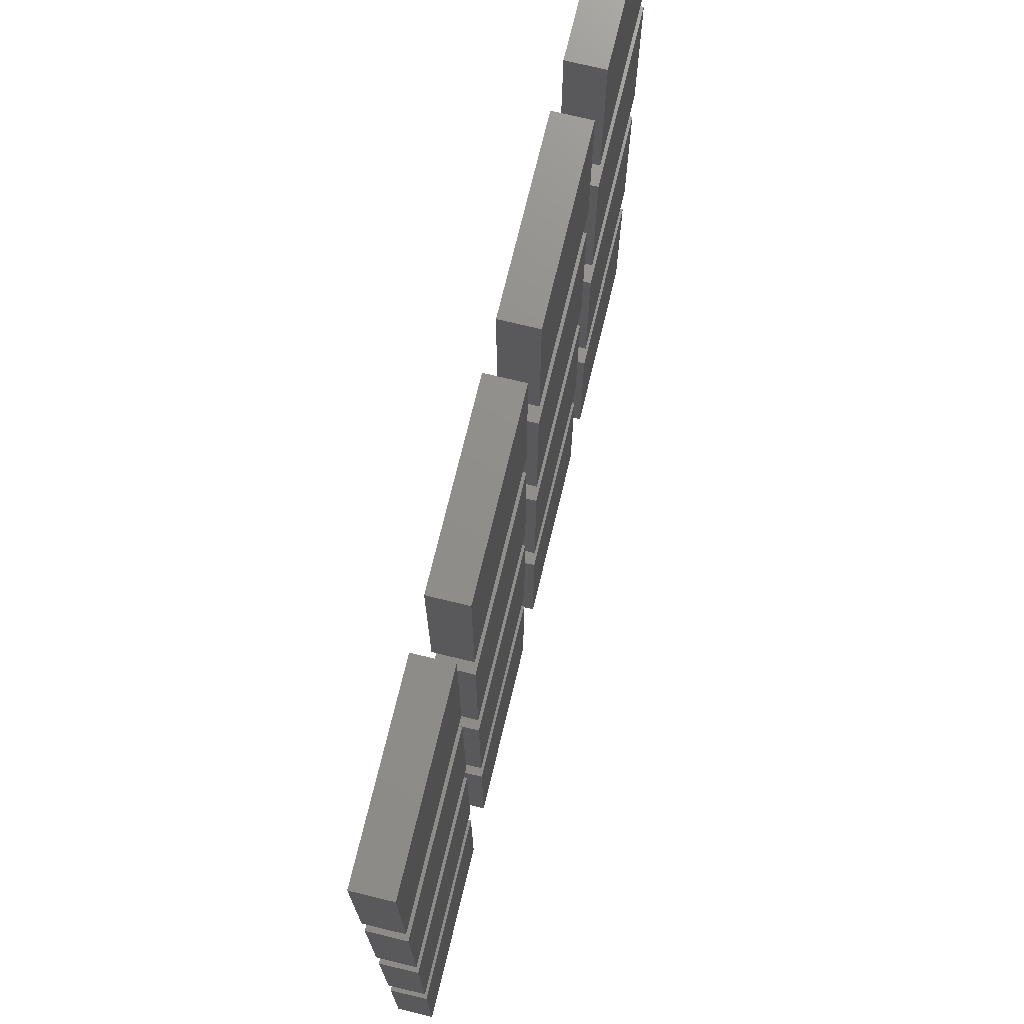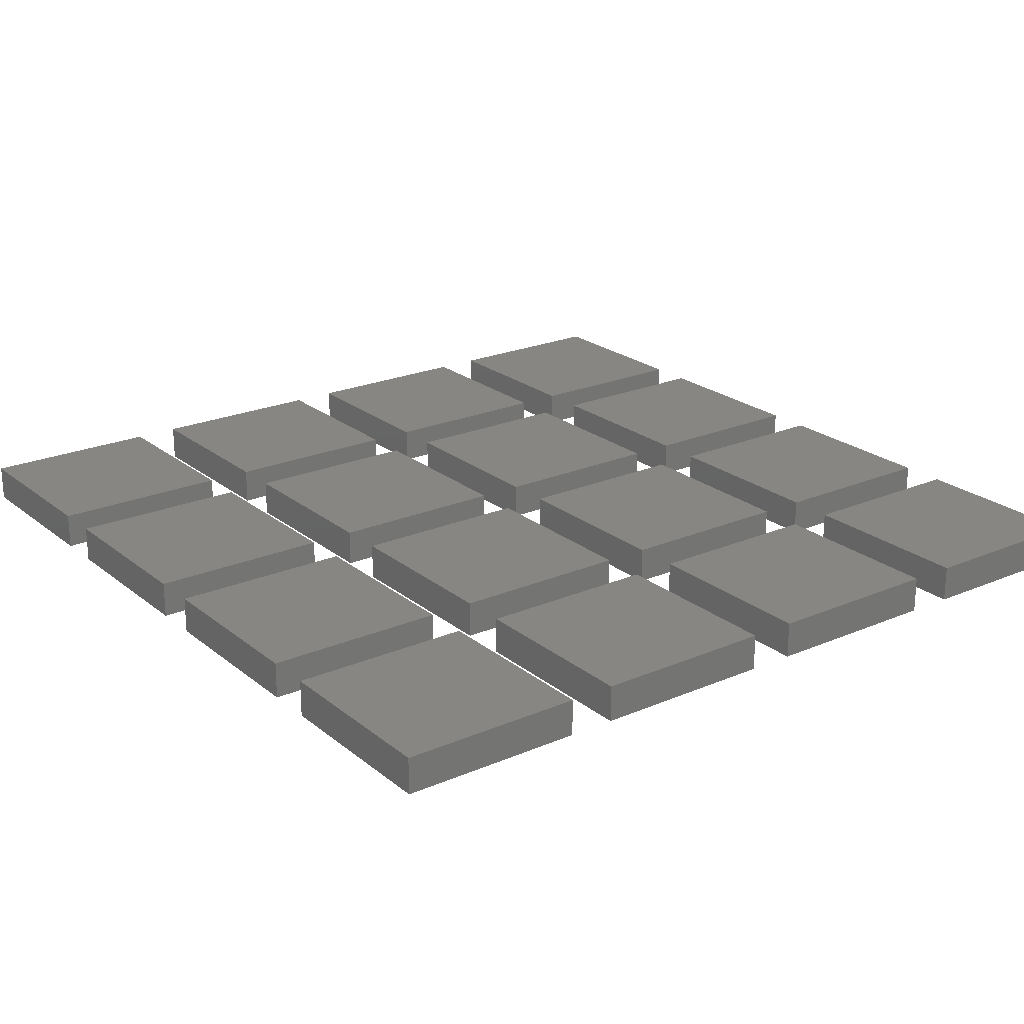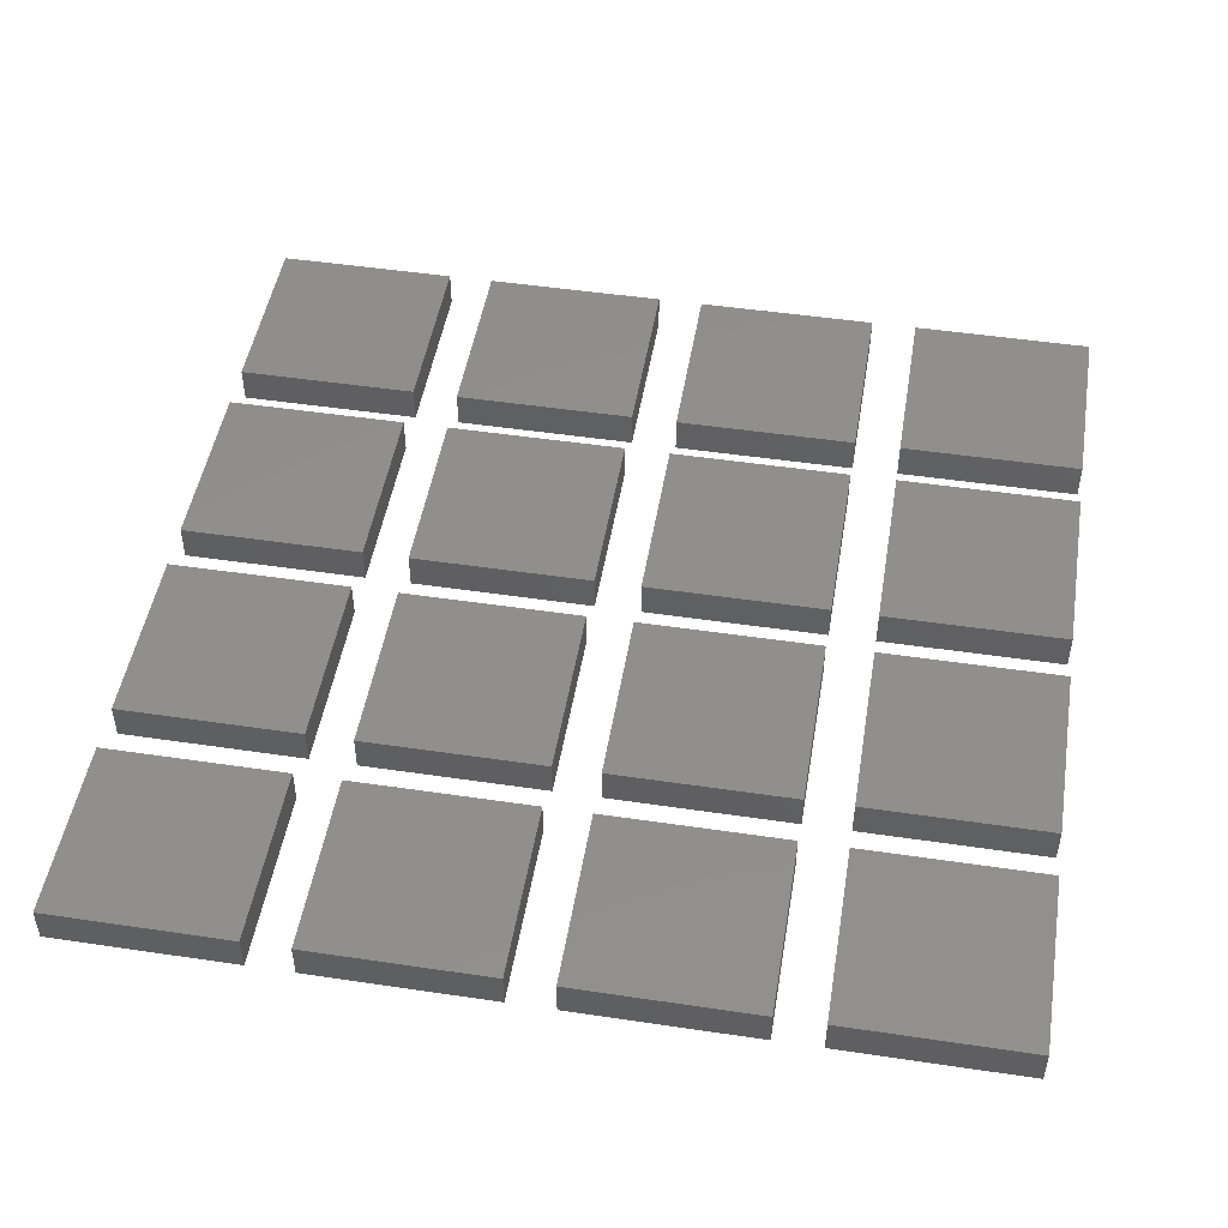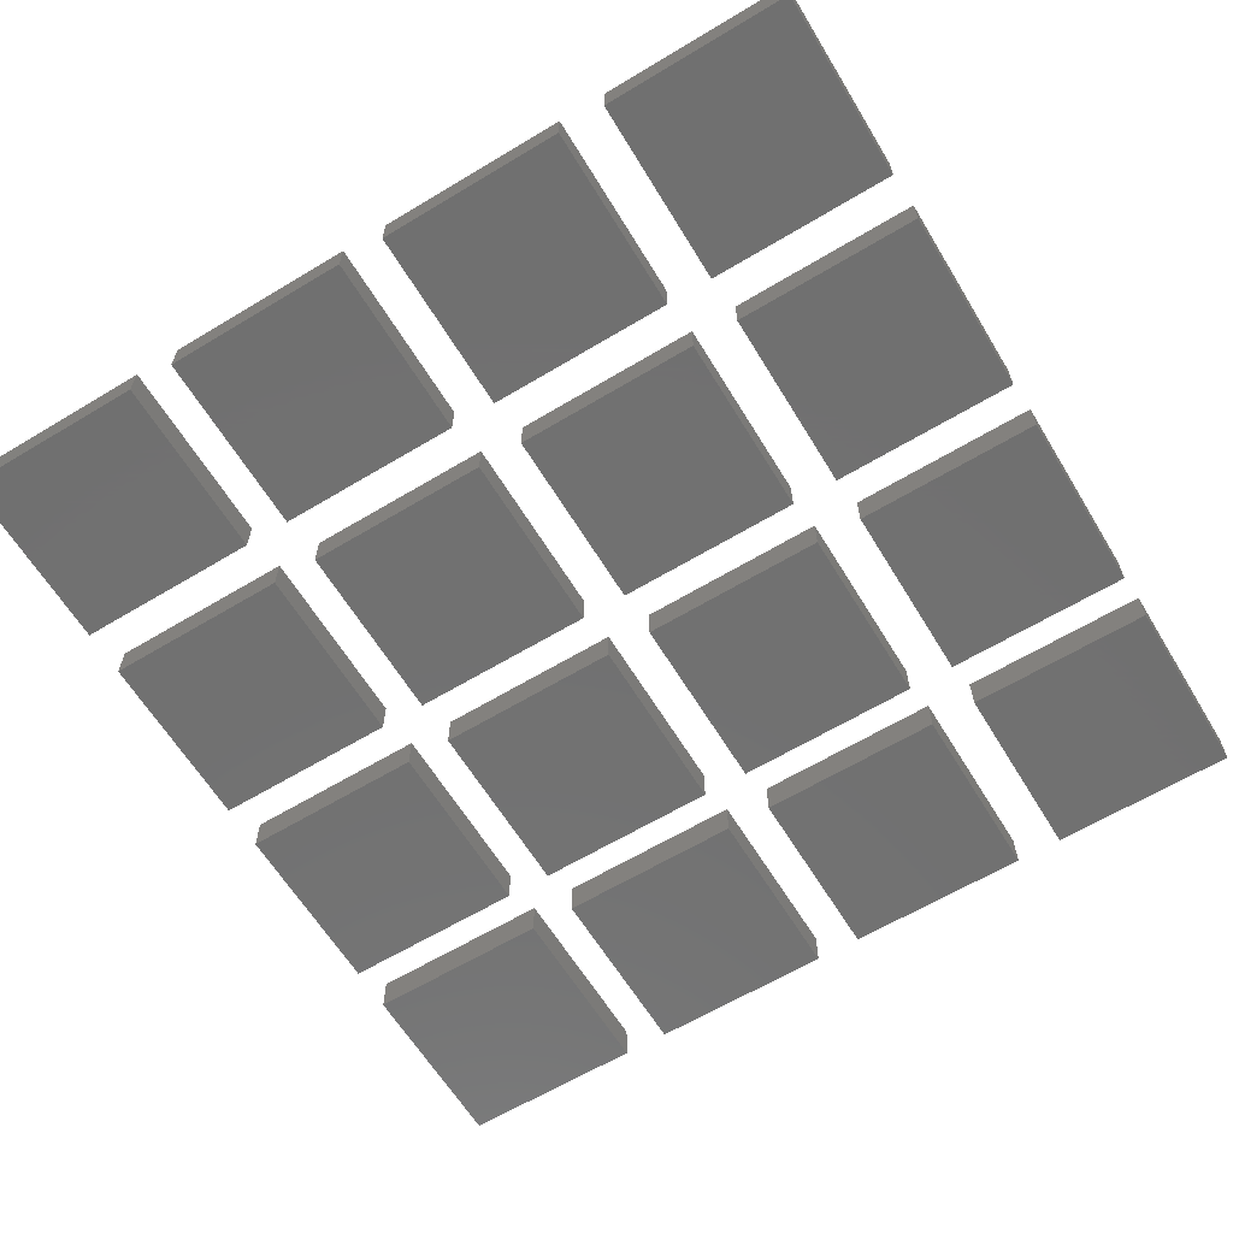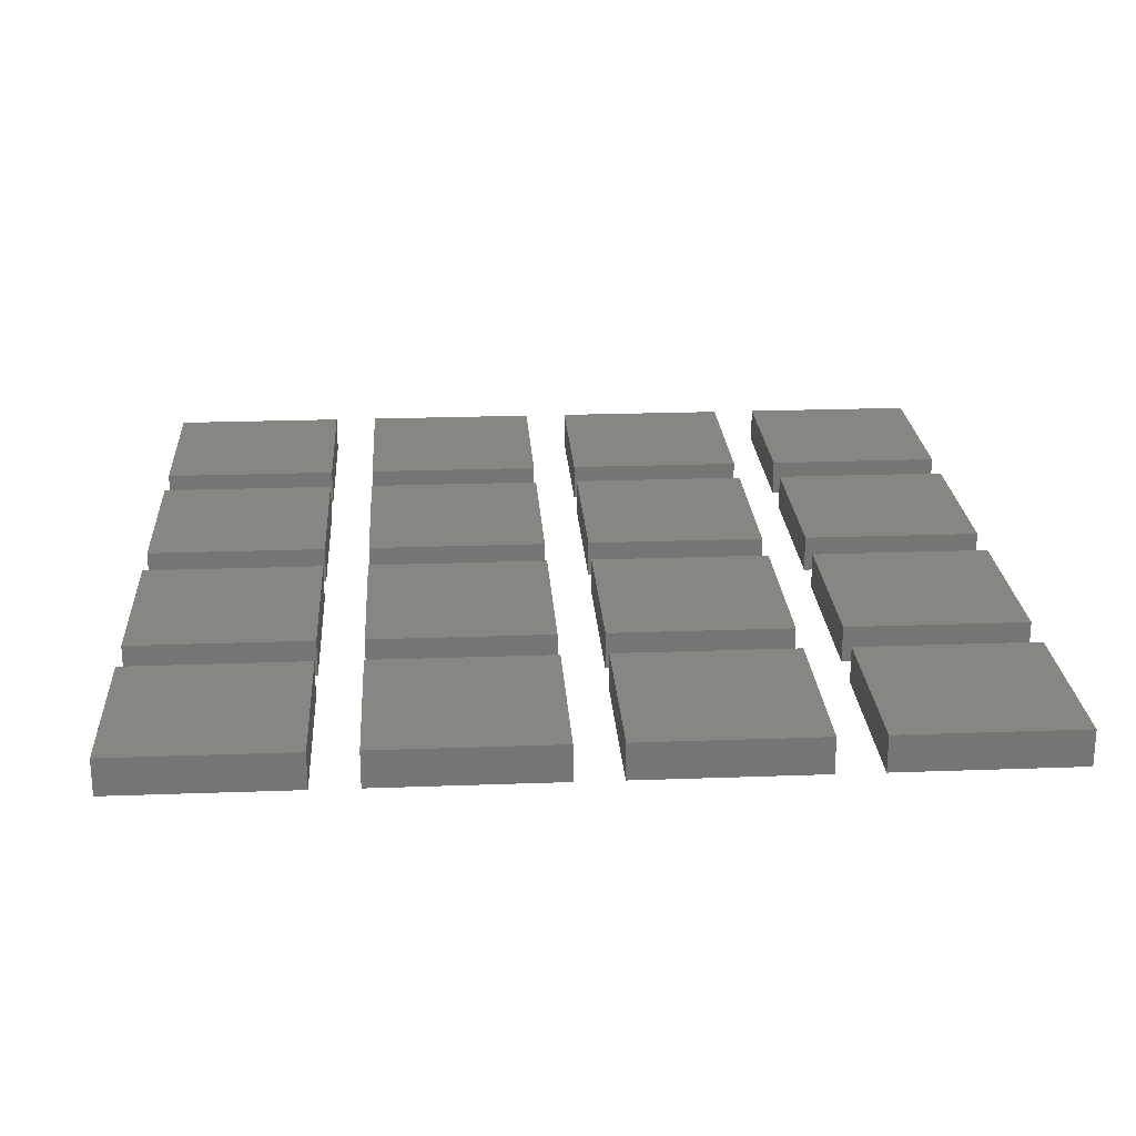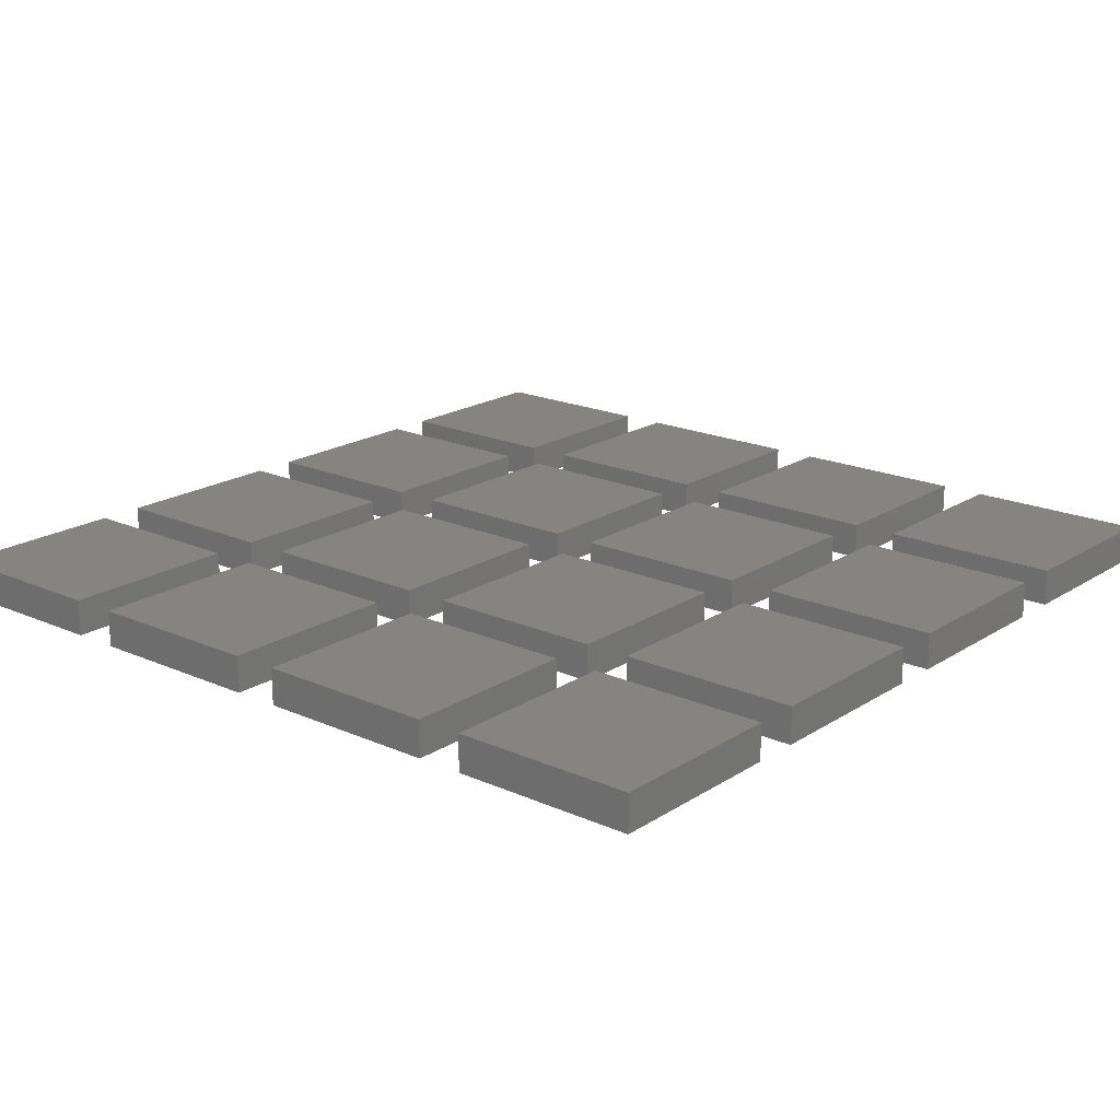
<metadata>
{"format":"stl","ext":"stl","renderer":"f3d","projection":"perspective","resolution":1024,"background":"white","views":[{"elev":73.3,"azim":103.6,"up":"+Y"},{"elev":22.5,"azim":53.5,"up":"+Z"},{"elev":48.7,"azim":-80.6,"up":"+Z"},{"elev":-62.9,"azim":31.3,"up":"+Z"},{"elev":22.8,"azim":-3.6,"up":"+Z"},{"elev":19.3,"azim":-140.1,"up":"+Z"}]}
</metadata>
<code>
# stl→obj: 128 verts, 192 faces
v -10 -10 0
v -10 -10 4
v -10 10 0
v -10 10 4
v 10 -10 0
v 10 -10 4
v 10 10 0
v 10 10 4
v -10 15 0
v -10 15 4
v -10 35 0
v -10 35 4
v 10 15 0
v 10 15 4
v 10 35 0
v 10 35 4
v -10 40 0
v -10 40 4
v -10 60 0
v -10 60 4
v 10 40 0
v 10 40 4
v 10 60 0
v 10 60 4
v -10 65 0
v -10 65 4
v -10 85 0
v -10 85 4
v 10 65 0
v 10 65 4
v 10 85 0
v 10 85 4
v 15 -10 0
v 15 -10 4
v 15 10 0
v 15 10 4
v 35 -10 0
v 35 -10 4
v 35 10 0
v 35 10 4
v 15 15 0
v 15 15 4
v 15 35 0
v 15 35 4
v 35 15 0
v 35 15 4
v 35 35 0
v 35 35 4
v 15 40 0
v 15 40 4
v 15 60 0
v 15 60 4
v 35 40 0
v 35 40 4
v 35 60 0
v 35 60 4
v 15 65 0
v 15 65 4
v 15 85 0
v 15 85 4
v 35 65 0
v 35 65 4
v 35 85 0
v 35 85 4
v 40 -10 0
v 40 -10 4
v 40 10 0
v 40 10 4
v 60 -10 0
v 60 -10 4
v 60 10 0
v 60 10 4
v 40 15 0
v 40 15 4
v 40 35 0
v 40 35 4
v 60 15 0
v 60 15 4
v 60 35 0
v 60 35 4
v 40 40 0
v 40 40 4
v 40 60 0
v 40 60 4
v 60 40 0
v 60 40 4
v 60 60 0
v 60 60 4
v 40 65 0
v 40 65 4
v 40 85 0
v 40 85 4
v 60 65 0
v 60 65 4
v 60 85 0
v 60 85 4
v 65 -10 0
v 65 -10 4
v 65 10 0
v 65 10 4
v 85 -10 0
v 85 -10 4
v 85 10 0
v 85 10 4
v 65 15 0
v 65 15 4
v 65 35 0
v 65 35 4
v 85 15 0
v 85 15 4
v 85 35 0
v 85 35 4
v 65 40 0
v 65 40 4
v 65 60 0
v 65 60 4
v 85 40 0
v 85 40 4
v 85 60 0
v 85 60 4
v 65 65 0
v 65 65 4
v 65 85 0
v 65 85 4
v 85 65 0
v 85 65 4
v 85 85 0
v 85 85 4
f 1 2 3
f 3 2 4
f 2 1 5
f 6 2 5
f 1 3 5
f 5 3 7
f 3 4 7
f 7 4 8
f 4 2 6
f 8 4 6
f 6 5 7
f 8 6 7
f 9 10 11
f 11 10 12
f 10 9 13
f 14 10 13
f 9 11 13
f 13 11 15
f 11 12 15
f 15 12 16
f 12 10 14
f 16 12 14
f 14 13 15
f 16 14 15
f 17 18 19
f 19 18 20
f 18 17 21
f 22 18 21
f 17 19 21
f 21 19 23
f 19 20 23
f 23 20 24
f 20 18 22
f 24 20 22
f 22 21 23
f 24 22 23
f 25 26 27
f 27 26 28
f 26 25 29
f 30 26 29
f 25 27 29
f 29 27 31
f 27 28 31
f 31 28 32
f 28 26 30
f 32 28 30
f 30 29 31
f 32 30 31
f 33 34 35
f 35 34 36
f 34 33 37
f 38 34 37
f 33 35 37
f 37 35 39
f 35 36 39
f 39 36 40
f 36 34 38
f 40 36 38
f 38 37 39
f 40 38 39
f 41 42 43
f 43 42 44
f 42 41 45
f 46 42 45
f 41 43 45
f 45 43 47
f 43 44 47
f 47 44 48
f 44 42 46
f 48 44 46
f 46 45 47
f 48 46 47
f 49 50 51
f 51 50 52
f 50 49 53
f 54 50 53
f 49 51 53
f 53 51 55
f 51 52 55
f 55 52 56
f 52 50 54
f 56 52 54
f 54 53 55
f 56 54 55
f 57 58 59
f 59 58 60
f 58 57 61
f 62 58 61
f 57 59 61
f 61 59 63
f 59 60 63
f 63 60 64
f 60 58 62
f 64 60 62
f 62 61 63
f 64 62 63
f 65 66 67
f 67 66 68
f 66 65 69
f 70 66 69
f 65 67 69
f 69 67 71
f 67 68 71
f 71 68 72
f 68 66 70
f 72 68 70
f 70 69 71
f 72 70 71
f 73 74 75
f 75 74 76
f 74 73 77
f 78 74 77
f 73 75 77
f 77 75 79
f 75 76 79
f 79 76 80
f 76 74 78
f 80 76 78
f 78 77 79
f 80 78 79
f 81 82 83
f 83 82 84
f 82 81 85
f 86 82 85
f 81 83 85
f 85 83 87
f 83 84 87
f 87 84 88
f 84 82 86
f 88 84 86
f 86 85 87
f 88 86 87
f 89 90 91
f 91 90 92
f 90 89 93
f 94 90 93
f 89 91 93
f 93 91 95
f 91 92 95
f 95 92 96
f 92 90 94
f 96 92 94
f 94 93 95
f 96 94 95
f 97 98 99
f 99 98 100
f 98 97 101
f 102 98 101
f 97 99 101
f 101 99 103
f 99 100 103
f 103 100 104
f 100 98 102
f 104 100 102
f 102 101 103
f 104 102 103
f 105 106 107
f 107 106 108
f 106 105 109
f 110 106 109
f 105 107 109
f 109 107 111
f 107 108 111
f 111 108 112
f 108 106 110
f 112 108 110
f 110 109 111
f 112 110 111
f 113 114 115
f 115 114 116
f 114 113 117
f 118 114 117
f 113 115 117
f 117 115 119
f 115 116 119
f 119 116 120
f 116 114 118
f 120 116 118
f 118 117 119
f 120 118 119
f 121 122 123
f 123 122 124
f 122 121 125
f 126 122 125
f 121 123 125
f 125 123 127
f 123 124 127
f 127 124 128
f 124 122 126
f 128 124 126
f 126 125 127
f 128 126 127

</code>
